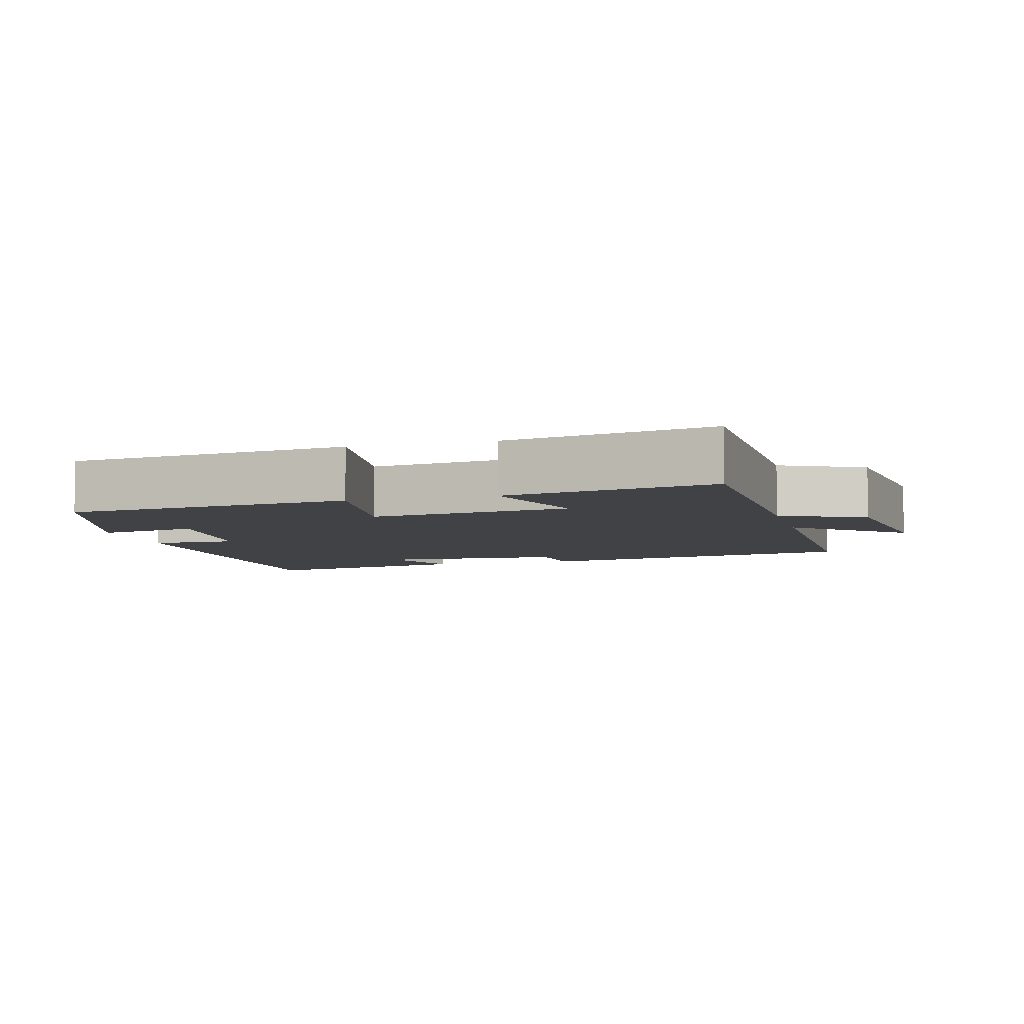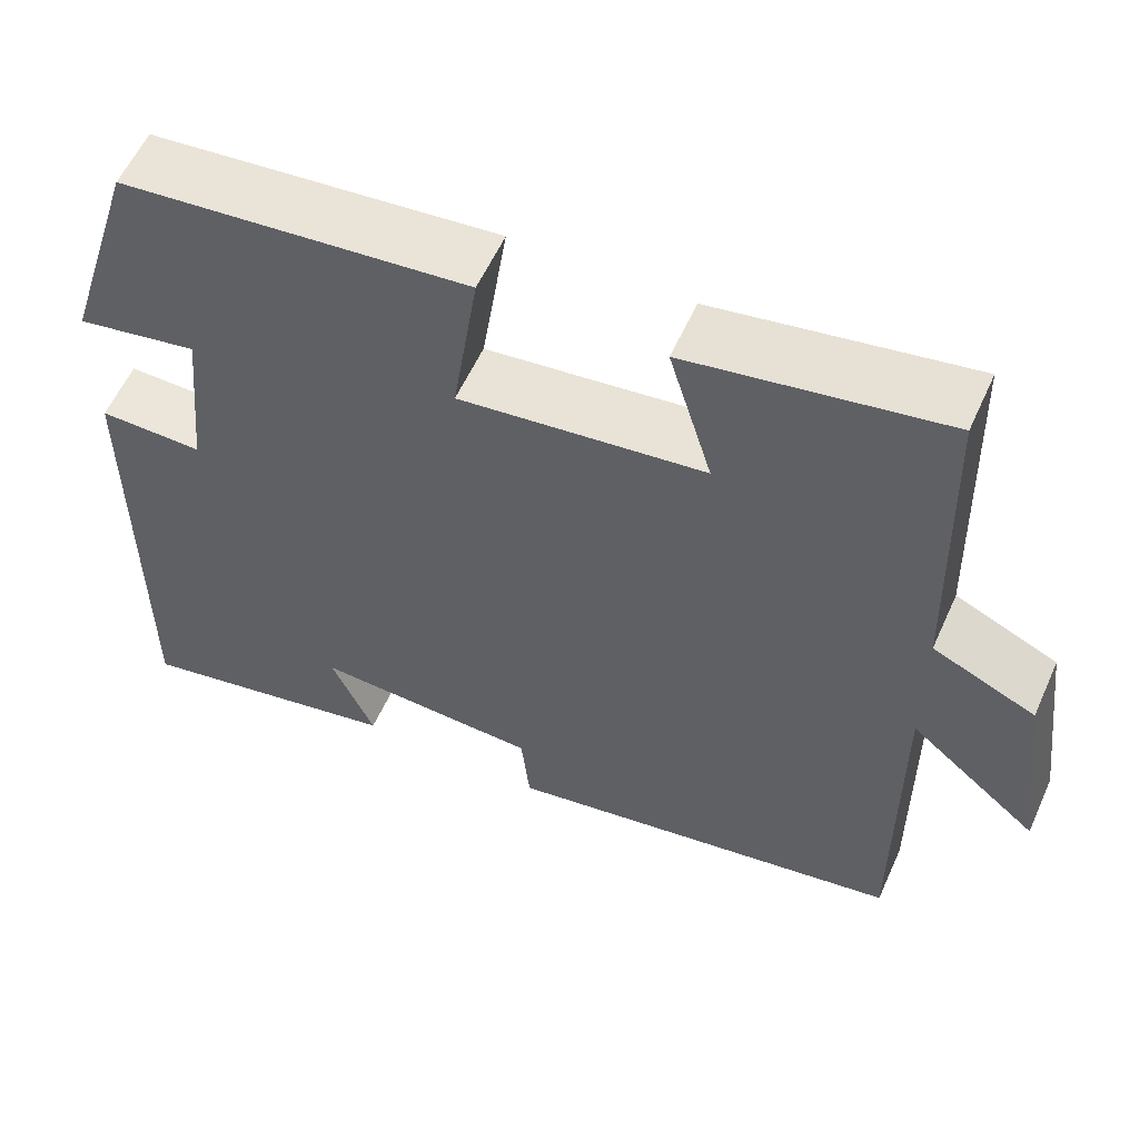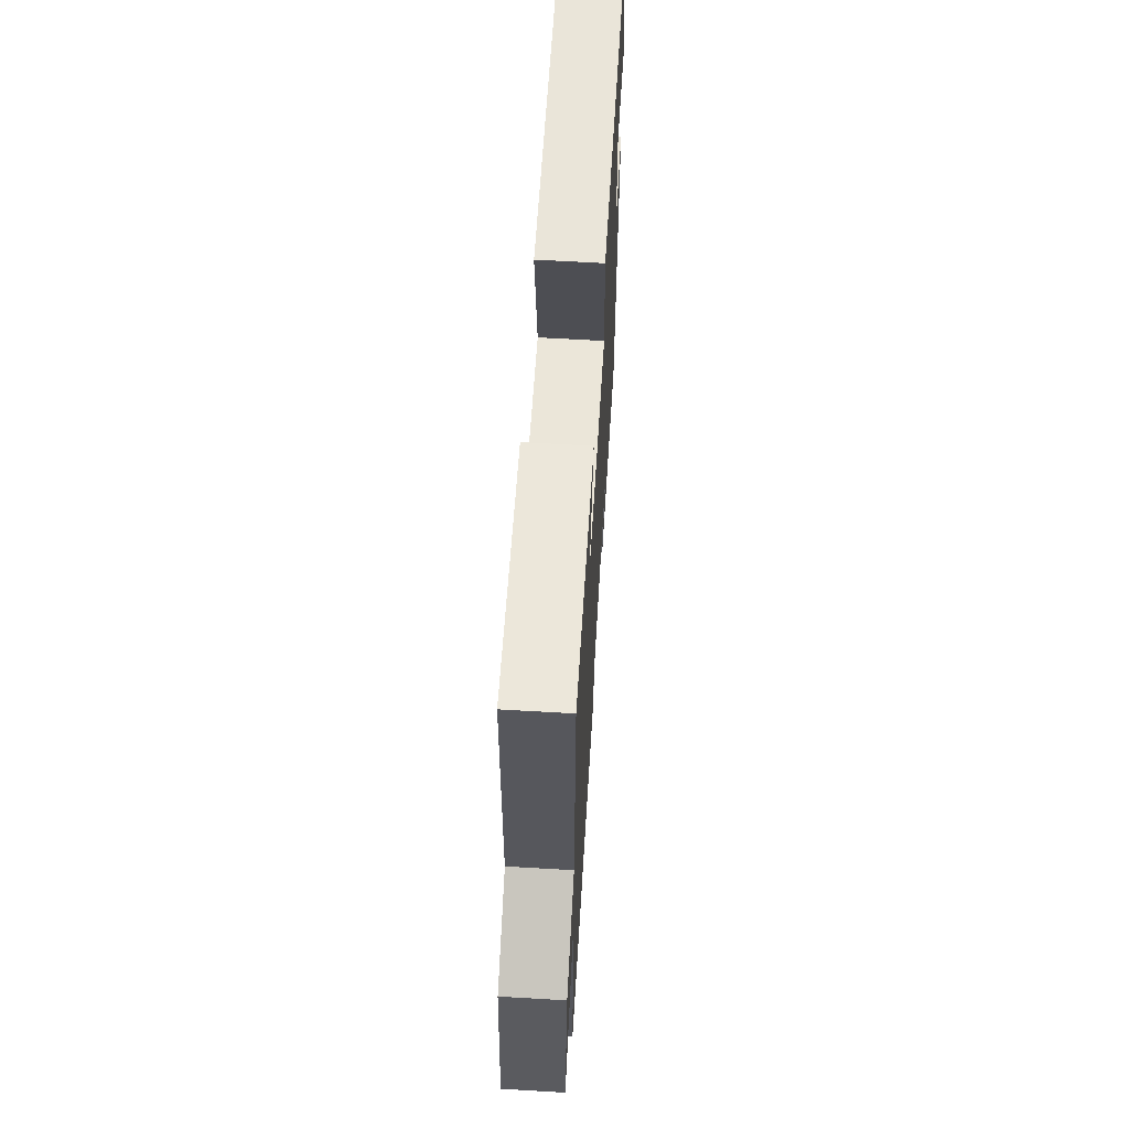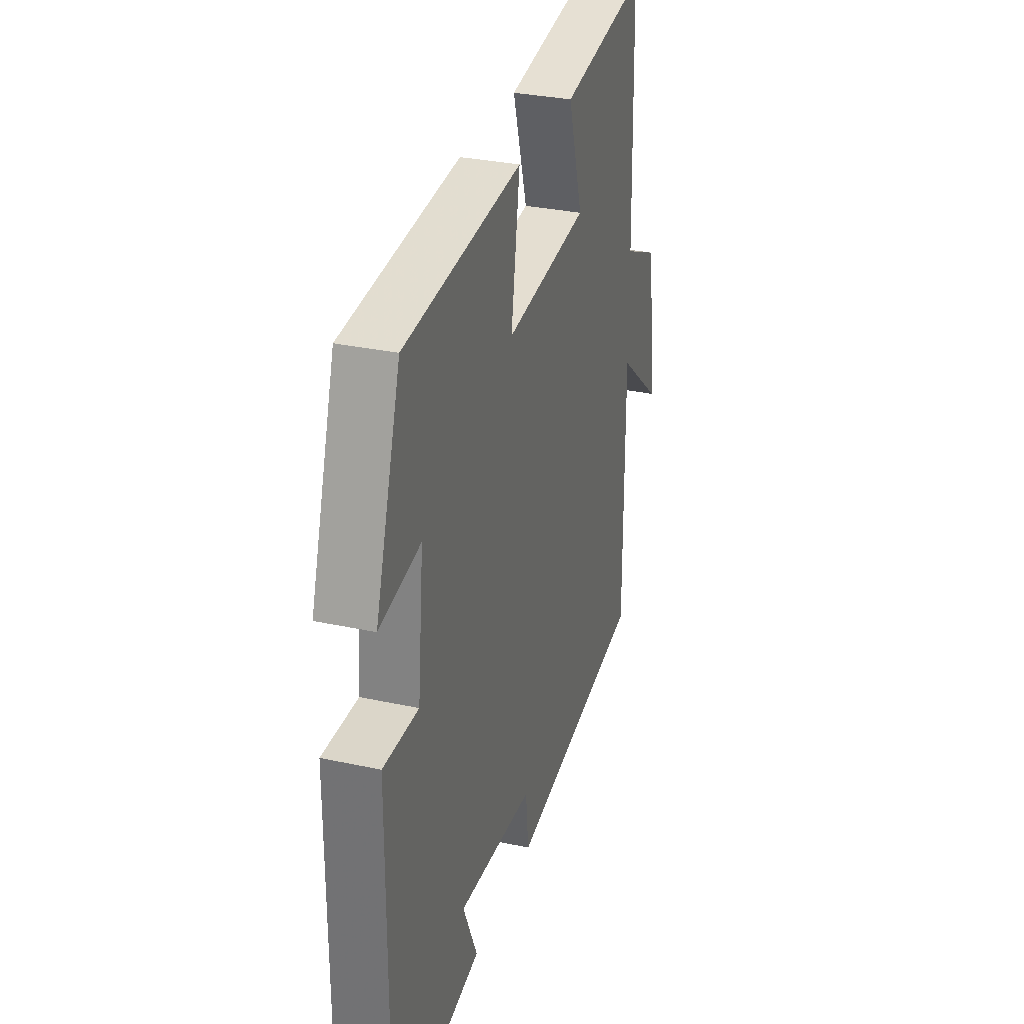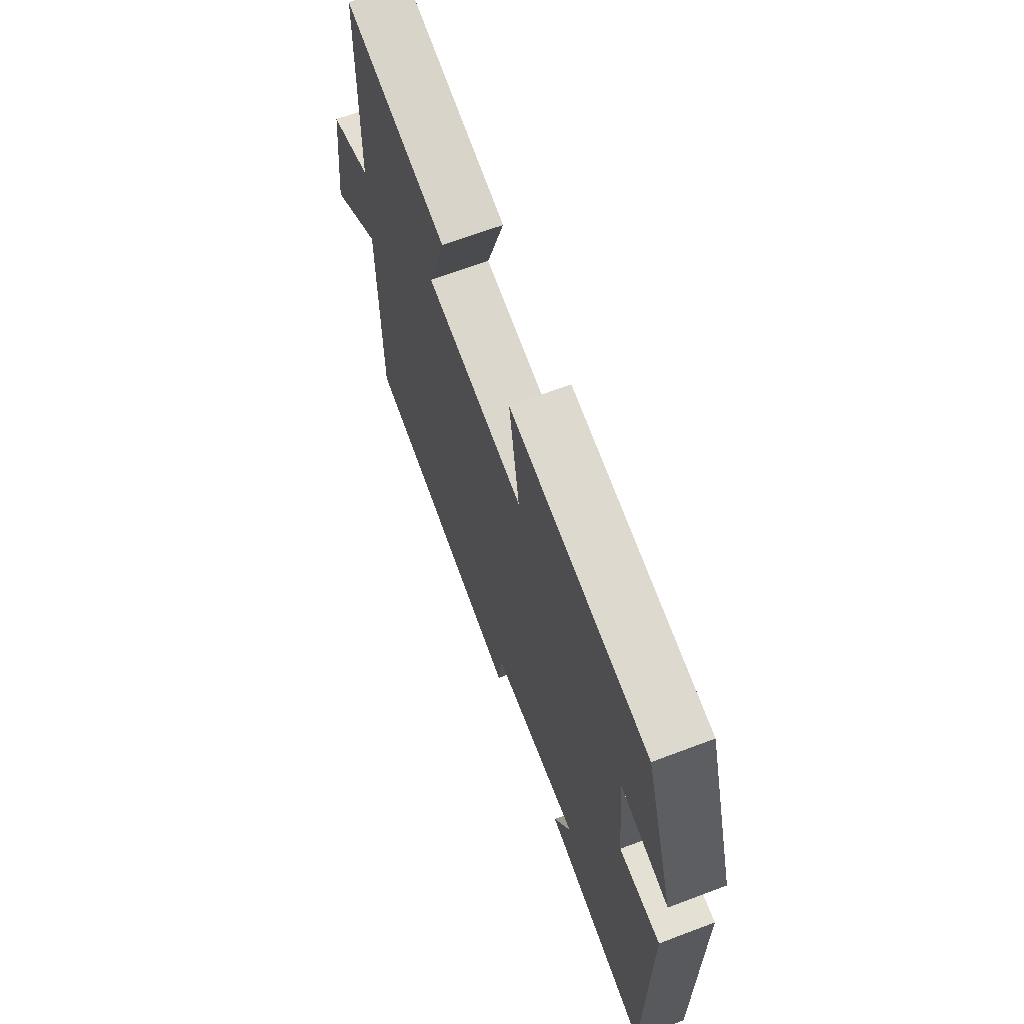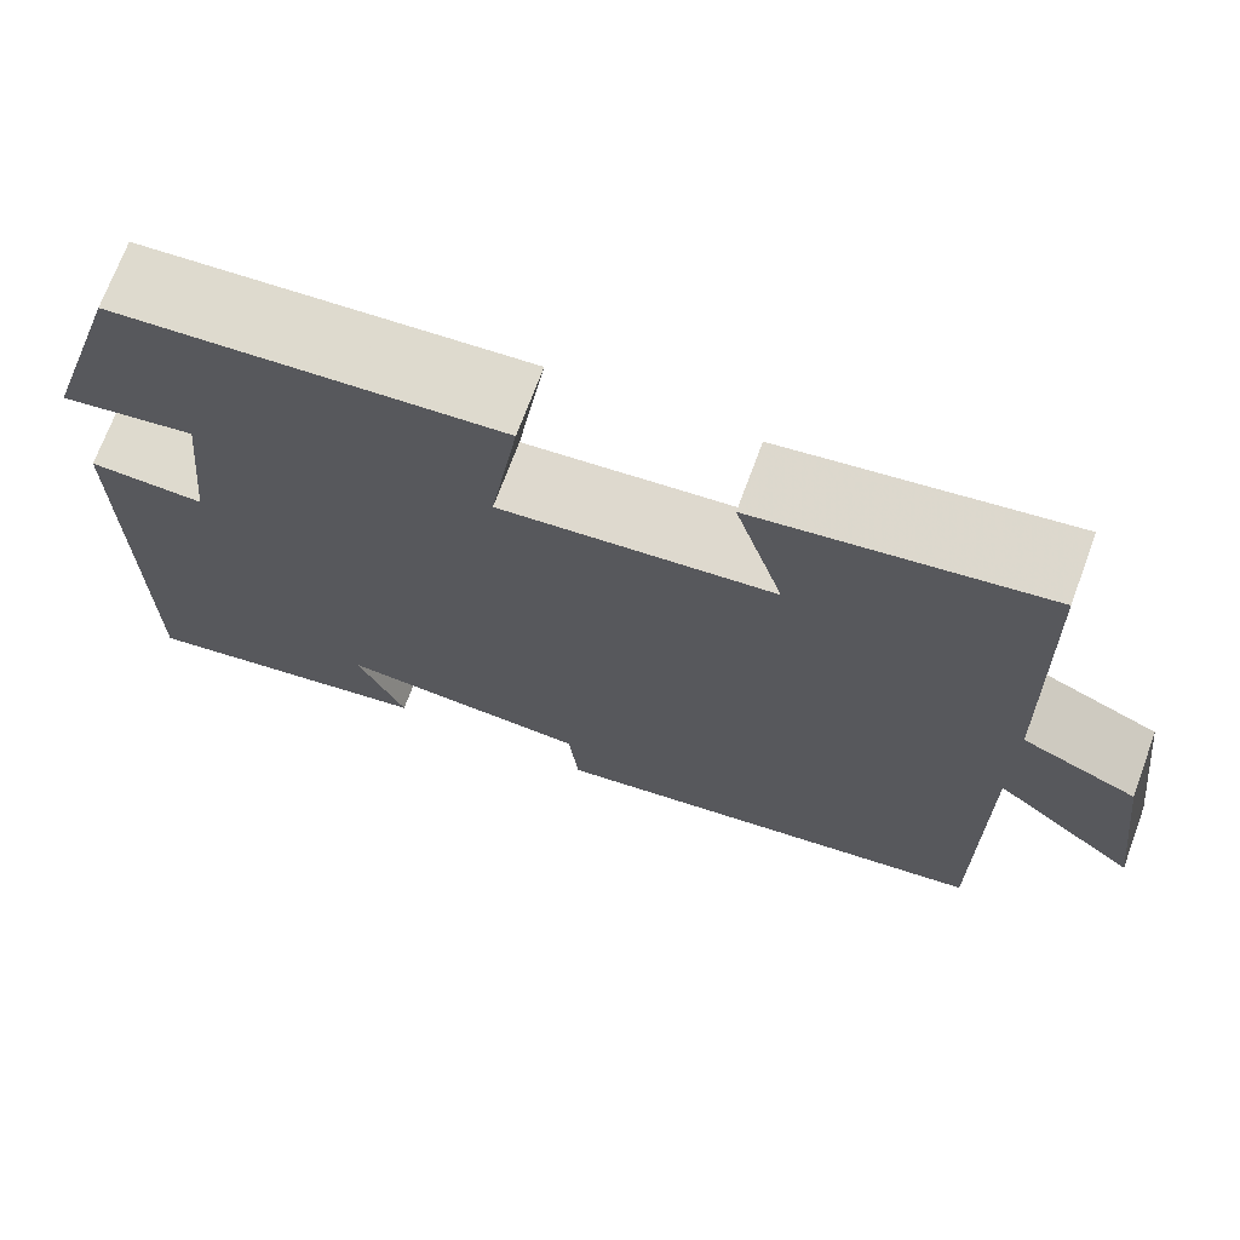
<metadata>
{"format":"obj","ext":"obj","renderer":"f3d","projection":"perspective","resolution":1024,"background":"white","views":[{"elev":-6.1,"azim":15.3,"up":"+Y"},{"elev":57.6,"azim":24.1,"up":"+Z"},{"elev":64.0,"azim":93.4,"up":"+Z"},{"elev":31.0,"azim":-72.7,"up":"+Z"},{"elev":67.3,"azim":-110.7,"up":"+Z"},{"elev":71.1,"azim":20.3,"up":"+Z"}]}
</metadata>
<code>
v -0.413 0.07 0.463
v -0.01 0.07 0.5
v -0.04 0.07 0.301
v 0.244 0.07 0.333
v 0.194 0.07 0.5
v 0.49 0.07 0.549
v 0.5 0.07 0.167
v 0.619 0.07 0.112
v 0.649 0.07 -0.128
v 0.5 0.07 -0.003
v 0.501 0.07 -0.424
v 0.034 0.07 -0.5
v 0.024 0.07 -0.403
v -0.238 0.07 -0.387
v -0.188 0.07 -0.5
v -0.501 0.07 -0.561
v -0.5 0.07 0.013
v -0.379 0.07 0.01
v -0.359 0.07 0.212
v -0.5 0.07 0.187
v -0.413 0 0.463
v -0.01 0 0.5
v -0.04 0 0.301
v 0.244 0 0.333
v 0.194 0 0.5
v 0.49 0 0.549
v 0.5 0 0.167
v 0.619 0 0.112
v 0.649 0 -0.128
v 0.5 0 -0.003
v 0.501 0 -0.424
v 0.034 0 -0.5
v 0.024 0 -0.403
v -0.238 0 -0.387
v -0.188 0 -0.5
v -0.501 0 -0.561
v -0.5 0 0.013
v -0.379 0 0.01
v -0.359 0 0.212
v -0.5 0 0.187
f 19 20 1 2
f 18 19 2 3
f 16 17 18
f 16 18 3 4
f 14 15 16
f 14 16 4
f 13 14 4
f 10 11 12 13
f 10 13 4
f 7 8 9 10
f 6 7 10
f 4 5 6 10
f 22 21 40 39
f 23 22 39 38
f 38 37 36
f 24 23 38 36
f 36 35 34
f 24 36 34
f 24 34 33
f 33 32 31 30
f 24 33 30
f 30 29 28 27
f 30 27 26
f 30 26 25 24
f 1 21 22 2
f 2 22 23 3
f 3 23 24 4
f 4 24 25 5
f 5 25 26 6
f 6 26 27 7
f 7 27 28 8
f 8 28 29 9
f 9 29 30 10
f 10 30 31 11
f 11 31 32 12
f 12 32 33 13
f 13 33 34 14
f 14 34 35 15
f 15 35 36 16
f 16 36 37 17
f 17 37 38 18
f 18 38 39 19
f 19 39 40 20
f 20 40 21 1

</code>
